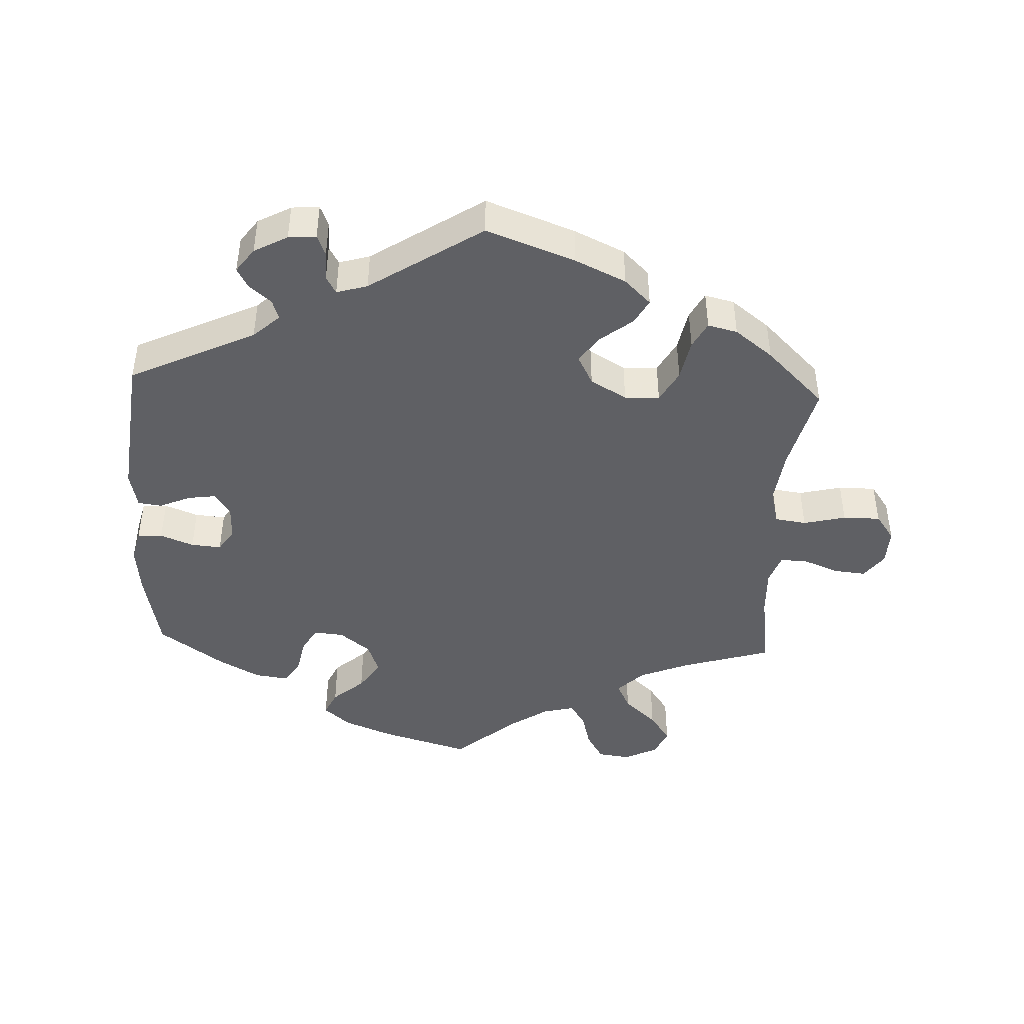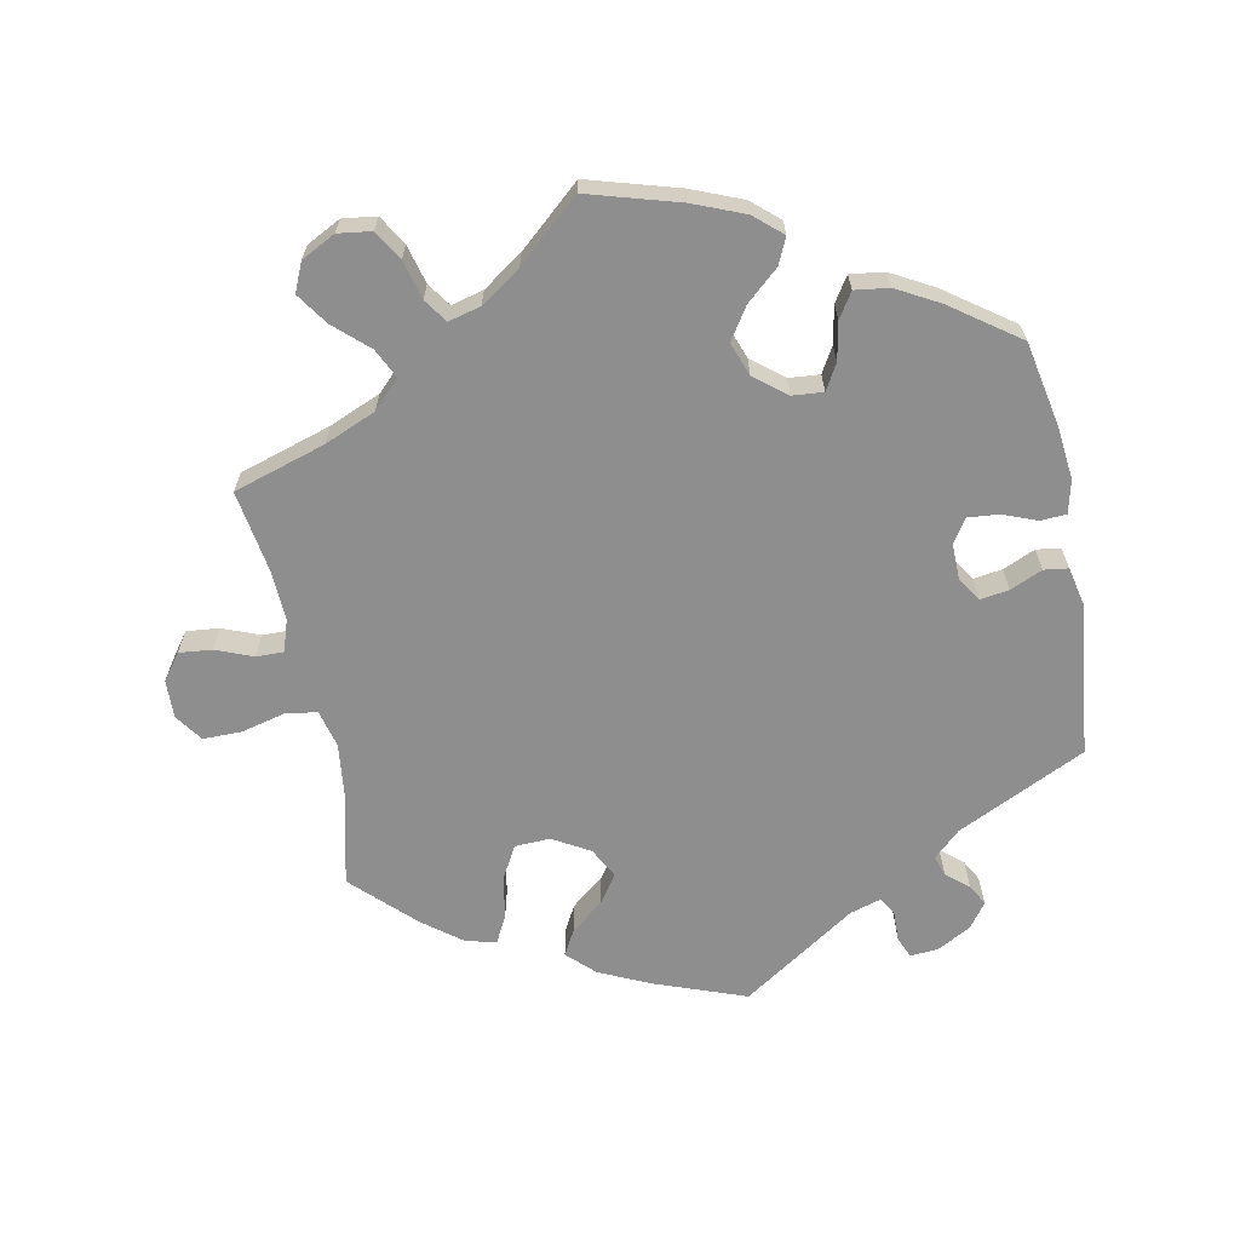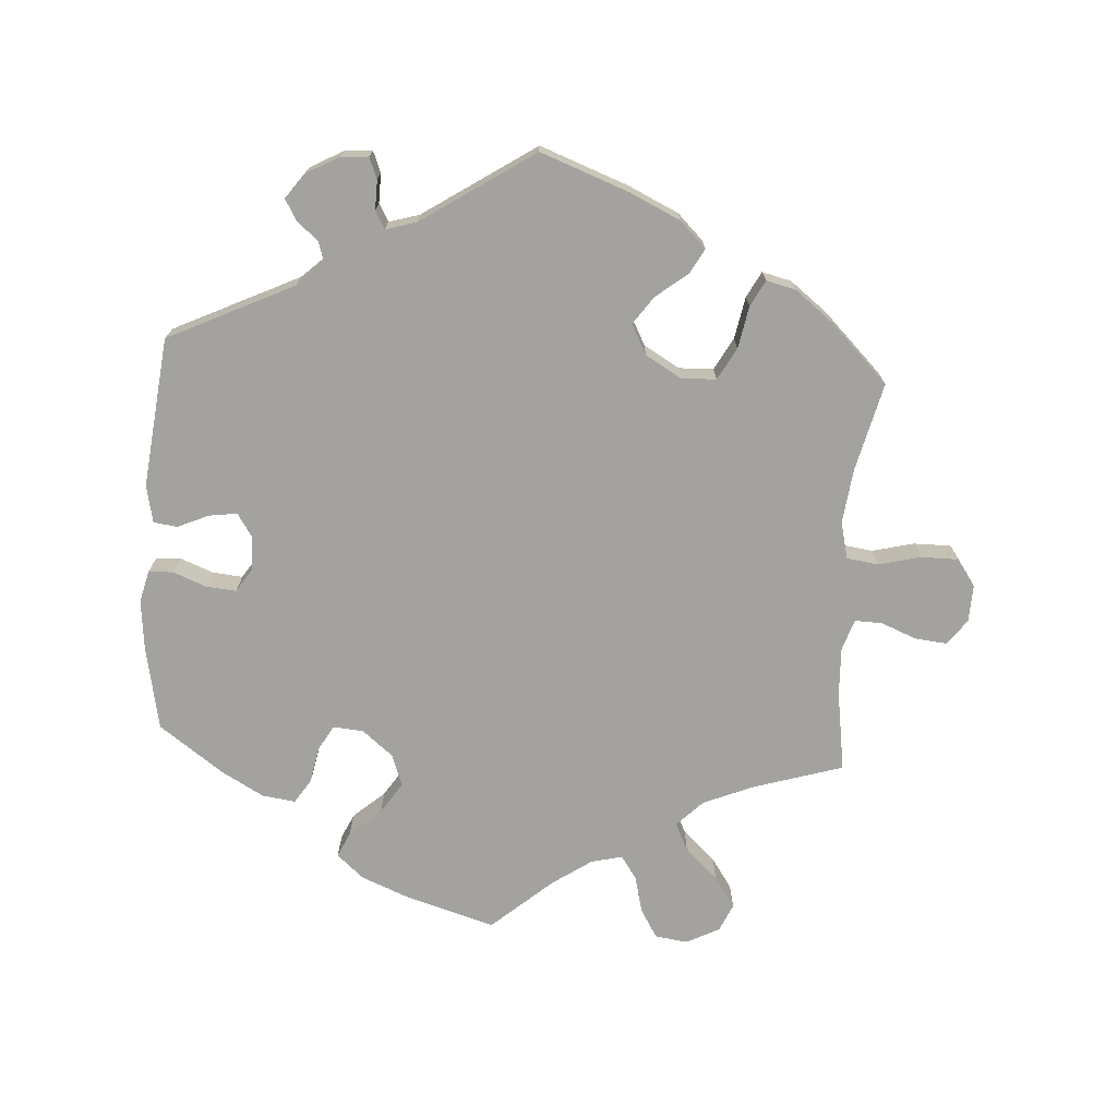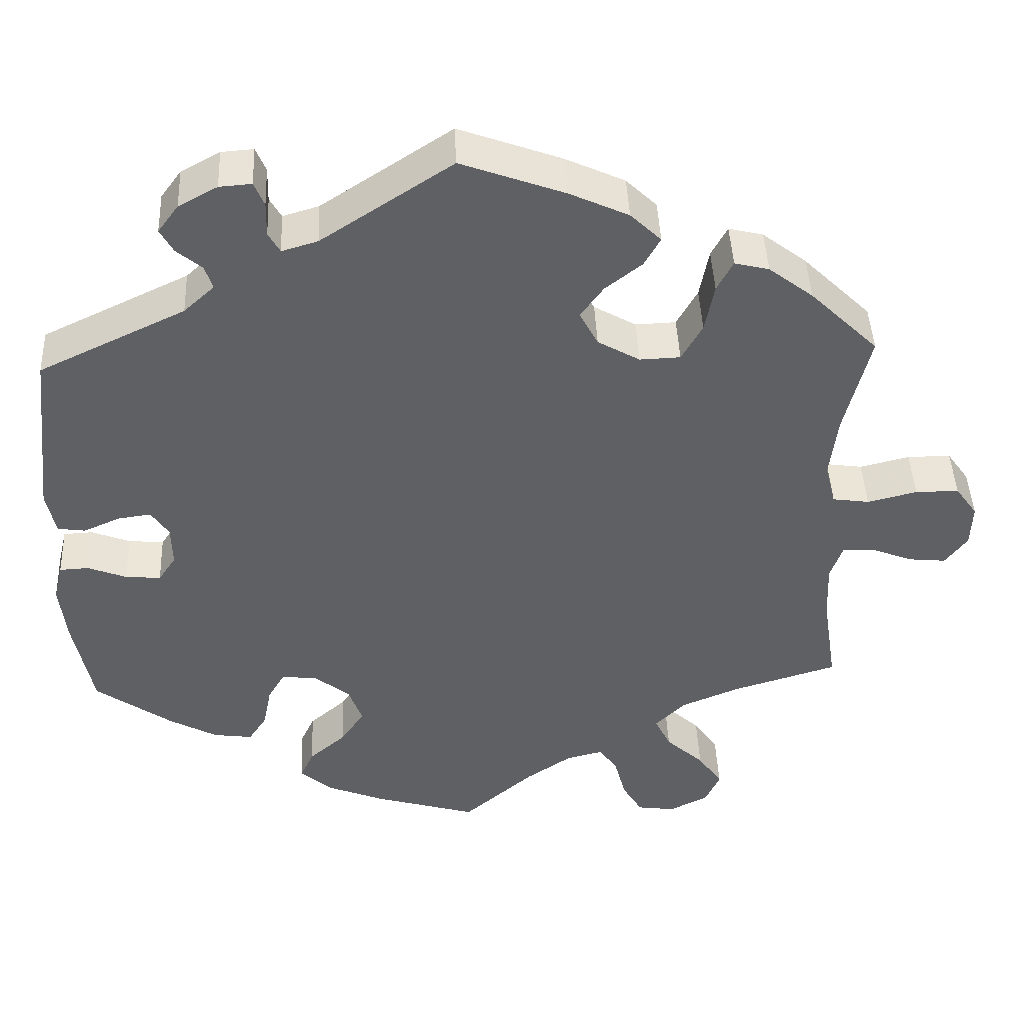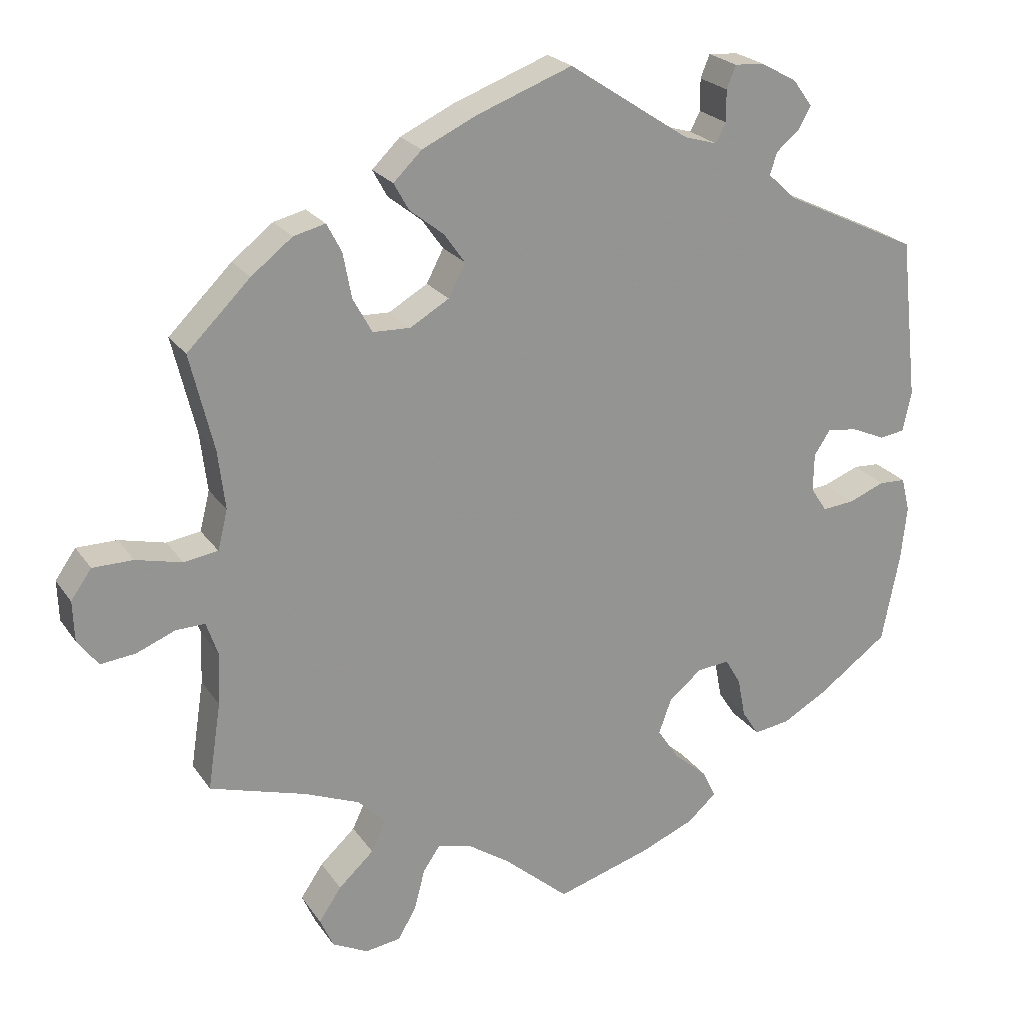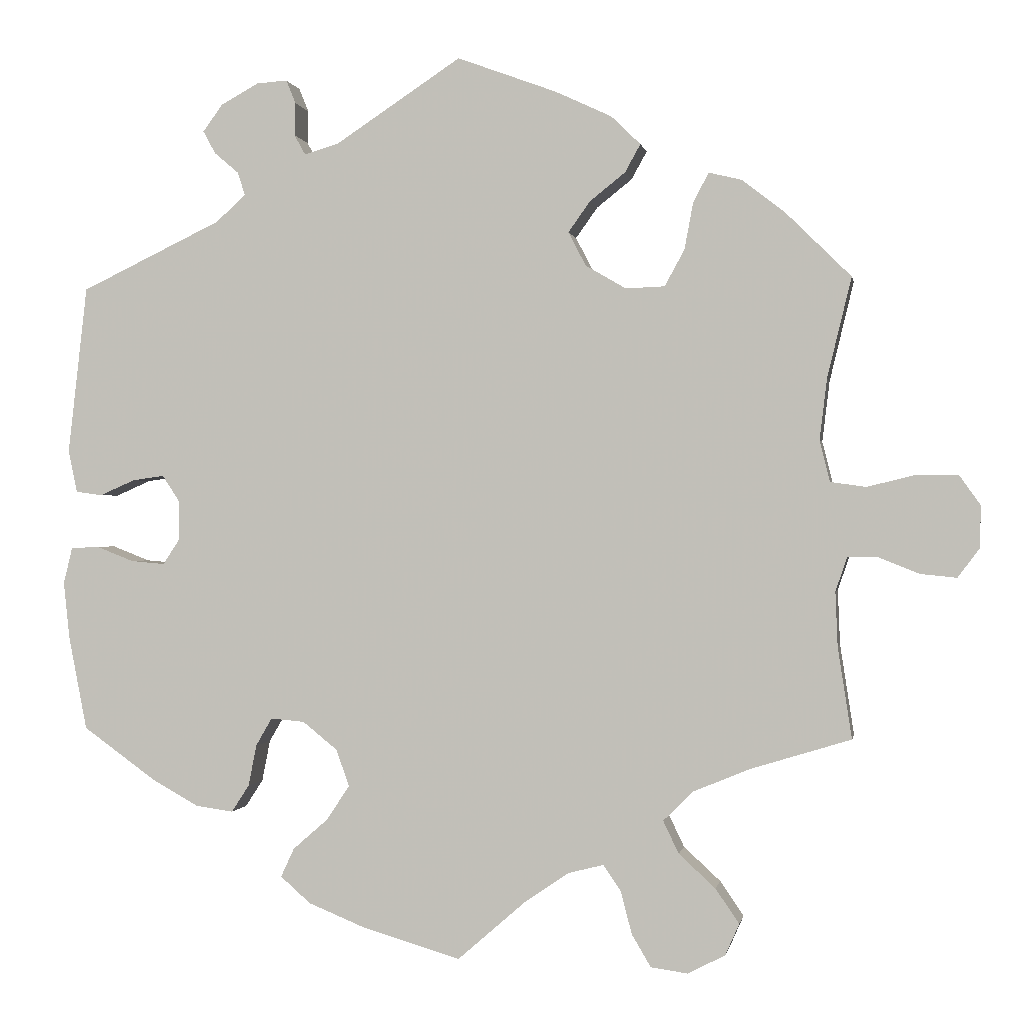
<metadata>
{"format":"obj","ext":"obj","renderer":"f3d","projection":"perspective","resolution":1024,"background":"white","views":[{"elev":-43.8,"azim":-2.7,"up":"+Y"},{"elev":-65.0,"azim":-168.6,"up":"+Y"},{"elev":-72.4,"azim":-3.7,"up":"+Y"},{"elev":44.6,"azim":-2.5,"up":"+Z"},{"elev":23.1,"azim":154.3,"up":"+Z"},{"elev":-0.2,"azim":10.1,"up":"+Z"}]}
</metadata>
<code>
v 0.556 0.07 0.028
v 0.621 0.07 0.044
v -0.266 0.07 -0.293
v -0.323 0.07 -0.424
v 0.304 0.07 -0.468
v -0.374 0.07 -0.417
v 0.316 0.07 -0.63
v 0.705 0.07 -0.054
v -0.563 0.07 0.081
v 0.627 0.07 -0.088
v 0 0.07 -0.62
v 0.531 0.07 -0.065
v -0.135 0.07 -0.58
v -0.232 0.07 0.565
v -0.245 0.07 0.597
v -0.315 0.07 0.47
v -0.218 0.07 0.493
v -0.252 0.07 -0.513
v -0.365 0.07 0.529
v 0.153 0.07 0.377
v -0.287 0.07 0.594
v 0.153 0.07 -0.498
v 0.24 0.07 -0.579
v -0.423 0.07 -0.078
v 0.231 0.07 0.457
v 0.183 0.07 0.419
v -0.52 0.07 -0.054
v 0.323 0.07 -0.384
v 0.518 0.07 -0.186
v -0.467 0.07 0.04
v 0.504 0.07 0.174
v 0.367 0.07 -0.604
v -0.469 0.07 -0.074
v 0.386 0.07 -0.561
v -0.551 0.07 0.024
v 0.676 0.07 -0.093
v 0.572 0.07 -0.066
v -0.401 0.07 0.011
v -0.22 0.07 -0.297
v -0.288 0.07 -0.331
v -0.338 0.07 0.566
v -0.234 0.07 -0.474
v 0.508 0.07 0.035
v -0 0.07 0.62
v 0.266 0.07 -0.623
v -0.155 0.07 -0.385
v -0.211 0.07 -0.549
v 0.252 0.07 0.495
v -0.173 0.07 -0.335
v -0.299 0.07 -0.387
v 0.448 0.07 0.398
v 0.494 0.07 0.091
v 0.283 0.07 -0.424
v -0.558 0.07 -0.056
v -0.233 0.07 0.52
v 0.312 0.07 0.35
v -0.562 0.07 -0.182
v 0.537 0.07 -0.31
v -0.515 0.07 0.019
v -0.437 0.07 -0.382
v 0.093 0.07 -0.539
v 0.354 0.07 -0.514
v 0.678 0.07 0.044
v 0.345 0.07 0.454
v -0.537 0.07 -0.31
v 0.285 0.07 0.301
v 0.135 0.07 0.57
v 0.537 0.07 0.31
v 0.177 0.07 0.331
v 0.707 0.07 0.003
v -0.186 0.07 -0.432
v 0.232 0.07 0.299
v 0.515 0.07 -0.112
v 0.201 0.07 -0.486
v -0.348 0.07 0.498
v -0.57 0.07 -0.105
v -0.424 0.07 0.046
v 0.212 0.07 0.534
v 0.39 0.07 0.443
v 0.324 0.07 0.414
v 0.4 0.07 -0.352
v -0.345 0.07 0.402
v -0.4 0.07 -0.043
v -0.305 0.07 0.439
v -0.537 0.07 0.31
v 0.225 0.07 -0.521
v -0.171 0.07 0.507
v 0.556 -0 0.028
v 0.621 -0 0.044
v -0.266 -0 -0.293
v -0.323 -0 -0.424
v 0.304 -0 -0.468
v -0.374 -0 -0.417
v 0.316 -0 -0.63
v 0.705 -0 -0.054
v -0.563 -0 0.081
v 0.627 -0 -0.088
v 0 -0 -0.62
v 0.531 -0 -0.065
v -0.135 -0 -0.58
v -0.232 -0 0.565
v -0.245 -0 0.597
v -0.315 -0 0.47
v -0.218 -0 0.493
v -0.252 -0 -0.513
v -0.365 -0 0.529
v 0.153 -0 0.377
v -0.287 -0 0.594
v 0.153 -0 -0.498
v 0.24 -0 -0.579
v -0.423 -0 -0.078
v 0.231 -0 0.457
v 0.183 -0 0.419
v -0.52 -0 -0.054
v 0.323 -0 -0.384
v 0.518 -0 -0.186
v -0.467 -0 0.04
v 0.504 -0 0.174
v 0.367 -0 -0.604
v -0.469 -0 -0.074
v 0.386 -0 -0.561
v -0.551 -0 0.024
v 0.676 -0 -0.093
v 0.572 -0 -0.066
v -0.401 -0 0.011
v -0.22 -0 -0.297
v -0.288 -0 -0.331
v -0.338 -0 0.566
v -0.234 -0 -0.474
v 0.508 -0 0.035
v -0 -0 0.62
v 0.266 -0 -0.623
v -0.155 -0 -0.385
v -0.211 -0 -0.549
v 0.252 -0 0.495
v -0.173 -0 -0.335
v -0.299 -0 -0.387
v 0.448 -0 0.398
v 0.494 -0 0.091
v 0.283 -0 -0.424
v -0.558 -0 -0.056
v -0.233 -0 0.52
v 0.312 -0 0.35
v -0.562 -0 -0.182
v 0.537 -0 -0.31
v -0.515 -0 0.019
v -0.437 -0 -0.382
v 0.093 -0 -0.539
v 0.354 -0 -0.514
v 0.678 -0 0.044
v 0.345 -0 0.454
v -0.537 -0 -0.31
v 0.285 -0 0.301
v 0.135 -0 0.57
v 0.537 -0 0.31
v 0.177 -0 0.331
v 0.707 -0 0.003
v -0.186 -0 -0.432
v 0.232 -0 0.299
v 0.515 -0 -0.112
v 0.201 -0 -0.486
v -0.348 -0 0.498
v -0.57 -0 -0.105
v -0.424 -0 0.046
v 0.212 -0 0.534
v 0.39 -0 0.443
v 0.324 -0 0.414
v 0.4 -0 -0.352
v -0.345 -0 0.402
v -0.4 -0 -0.043
v -0.305 -0 0.439
v -0.537 -0 0.31
v 0.225 -0 -0.521
v -0.171 -0 0.507
f 87 44 67 78
f 17 87 78 48
f 21 15 14 55
f 21 55 17
f 41 21 17
f 16 75 19 41
f 84 16 41 17
f 82 84 17 48
f 30 59 35 9
f 77 30 9 85
f 38 77 85 82
f 76 54 27 33
f 76 33 24
f 57 76 24
f 65 57 24
f 60 65 24 83
f 40 50 4 6
f 3 40 6 60
f 47 18 42 71
f 47 71 46
f 61 11 13 47
f 22 61 47 46
f 74 22 46 49
f 7 45 23 86
f 7 86 74
f 32 7 74
f 5 62 34 32
f 53 5 32 74
f 28 53 74 49
f 29 58 81
f 73 29 81 28
f 12 73 28 49
f 8 36 10 37
f 8 37 12
f 70 8 12
f 1 2 63 70
f 43 1 70 12
f 52 43 12 49
f 79 51 68 31
f 56 80 64 79
f 66 56 79 31
f 72 66 31 52
f 82 48 25 26
f 83 38 82 26
f 3 60 83
f 39 3 83
f 69 72 52 49
f 20 69 49 39
f 83 26 20
f 20 39 83
f 165 154 131 174
f 135 165 174 104
f 142 101 102 108
f 104 142 108
f 104 108 128
f 128 106 162 103
f 104 128 103 171
f 135 104 171 169
f 96 122 146 117
f 172 96 117 164
f 169 172 164 125
f 120 114 141 163
f 111 120 163
f 111 163 144
f 111 144 152
f 170 111 152 147
f 93 91 137 127
f 147 93 127 90
f 158 129 105 134
f 133 158 134
f 134 100 98 148
f 133 134 148 109
f 136 133 109 161
f 173 110 132 94
f 161 173 94
f 161 94 119
f 119 121 149 92
f 161 119 92 140
f 136 161 140 115
f 168 145 116
f 115 168 116 160
f 136 115 160 99
f 124 97 123 95
f 99 124 95
f 99 95 157
f 157 150 89 88
f 99 157 88 130
f 136 99 130 139
f 118 155 138 166
f 166 151 167 143
f 118 166 143 153
f 139 118 153 159
f 113 112 135 169
f 113 169 125 170
f 170 147 90
f 170 90 126
f 136 139 159 156
f 126 136 156 107
f 107 113 170
f 170 126 107
f 67 154 165 78
f 78 165 135 48
f 48 135 112 25
f 25 112 113 26
f 26 113 107 20
f 20 107 156 69
f 69 156 159 72
f 72 159 153 66
f 66 153 143 56
f 56 143 167 80
f 80 167 151 64
f 64 151 166 79
f 79 166 138 51
f 51 138 155 68
f 68 155 118 31
f 31 118 139 52
f 52 139 130 43
f 43 130 88 1
f 1 88 89 2
f 2 89 150 63
f 63 150 157 70
f 70 157 95 8
f 8 95 123 36
f 36 123 97 10
f 10 97 124 37
f 37 124 99 12
f 12 99 160 73
f 73 160 116 29
f 29 116 145 58
f 58 145 168 81
f 81 168 115 28
f 28 115 140 53
f 53 140 92 5
f 5 92 149 62
f 62 149 121 34
f 34 121 119 32
f 32 119 94 7
f 7 94 132 45
f 45 132 110 23
f 23 110 173 86
f 86 173 161 74
f 74 161 109 22
f 22 109 148 61
f 61 148 98 11
f 11 98 100 13
f 13 100 134 47
f 47 134 105 18
f 18 105 129 42
f 42 129 158 71
f 71 158 133 46
f 46 133 136 49
f 49 136 126 39
f 39 126 90 3
f 3 90 127 40
f 40 127 137 50
f 50 137 91 4
f 4 91 93 6
f 6 93 147 60
f 60 147 152 65
f 65 152 144 57
f 57 144 163 76
f 76 163 141 54
f 54 141 114 27
f 27 114 120 33
f 33 120 111 24
f 24 111 170 83
f 83 170 125 38
f 38 125 164 77
f 77 164 117 30
f 30 117 146 59
f 59 146 122 35
f 35 122 96 9
f 9 96 172 85
f 85 172 169 82
f 82 169 171 84
f 84 171 103 16
f 16 103 162 75
f 75 162 106 19
f 19 106 128 41
f 41 128 108 21
f 21 108 102 15
f 15 102 101 14
f 14 101 142 55
f 55 142 104 17
f 17 104 174 87
f 87 174 131 44
f 44 131 154 67

</code>
